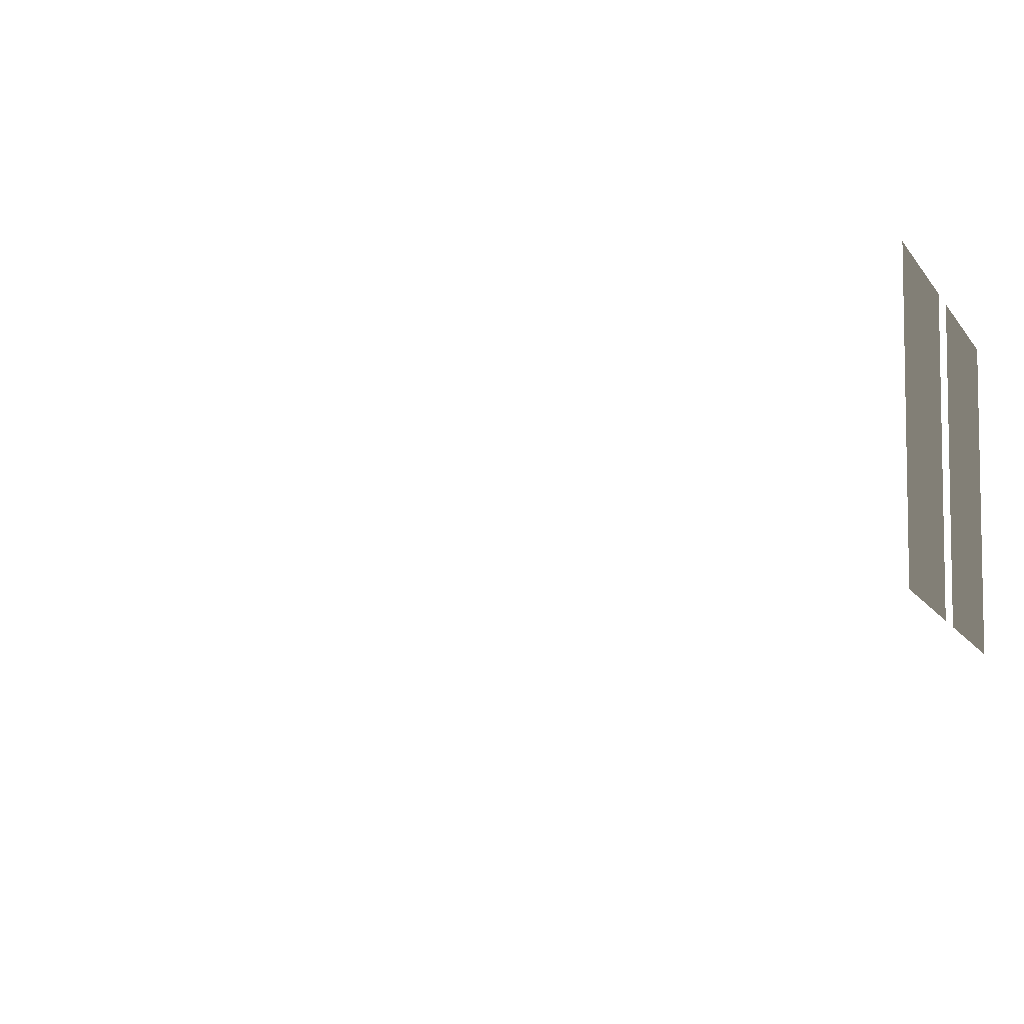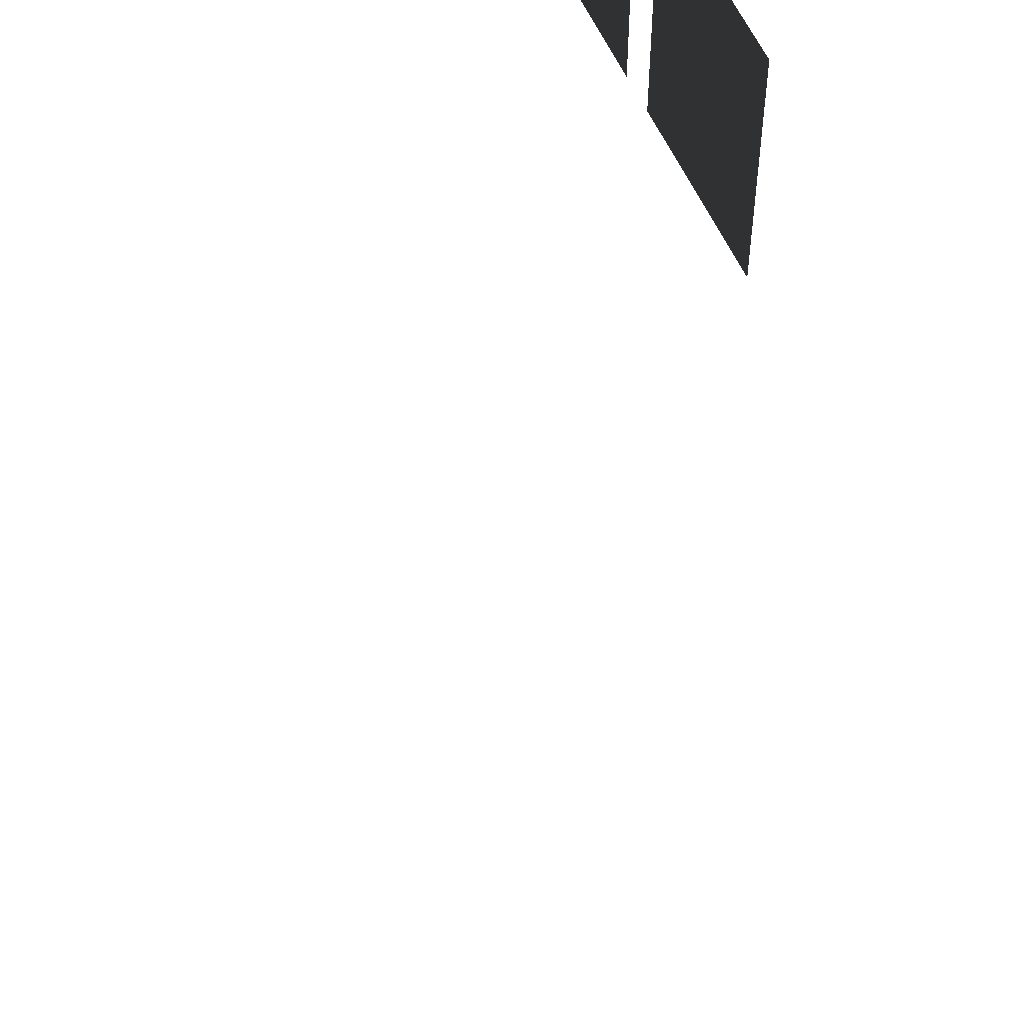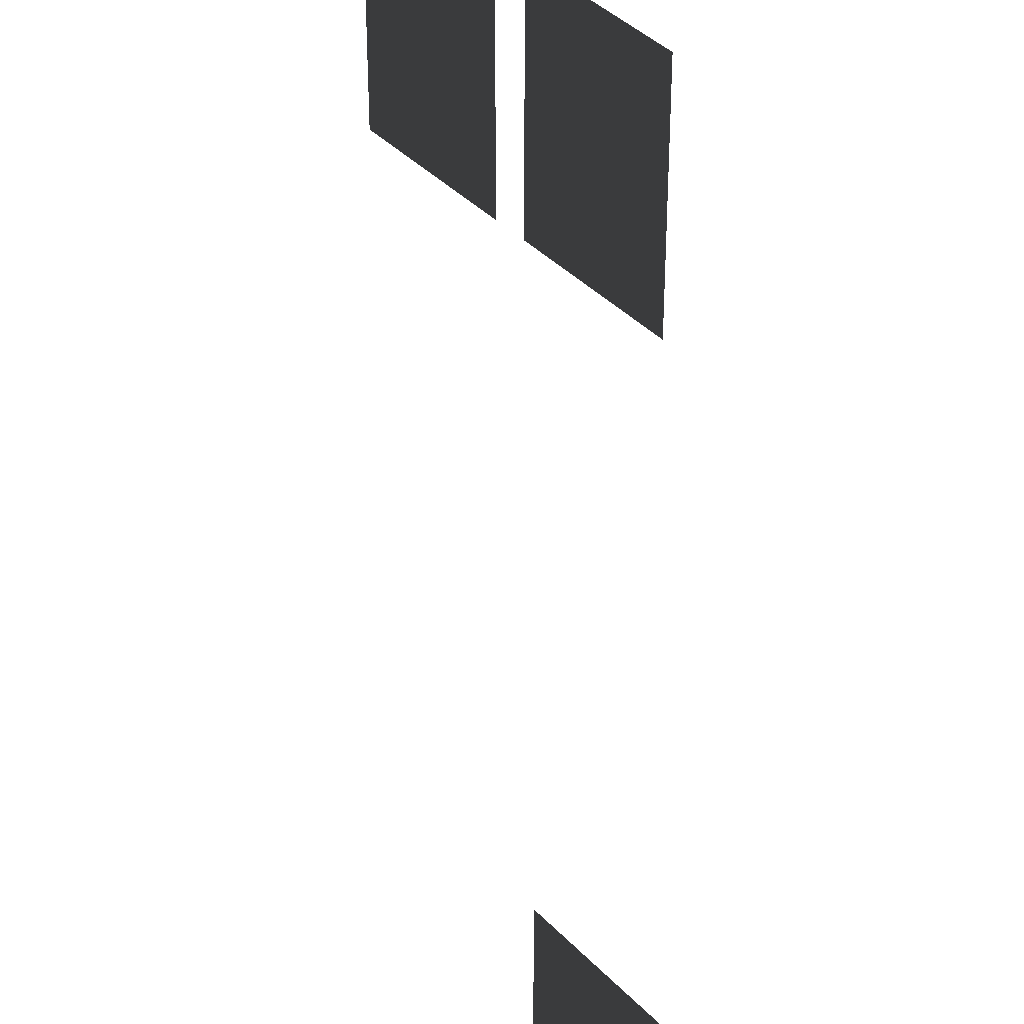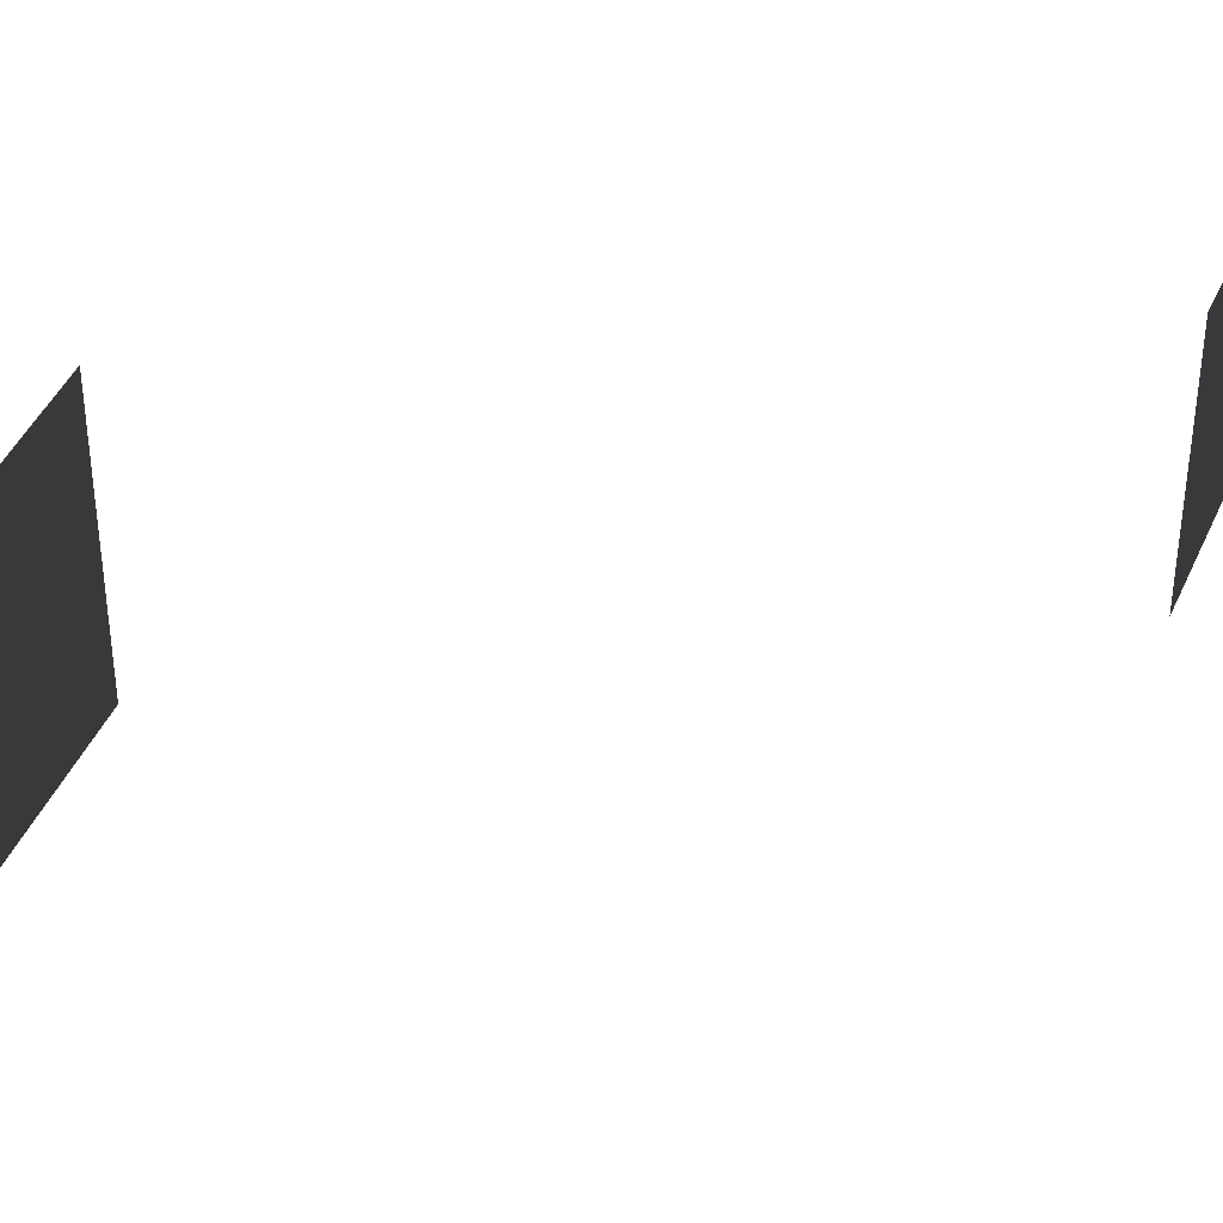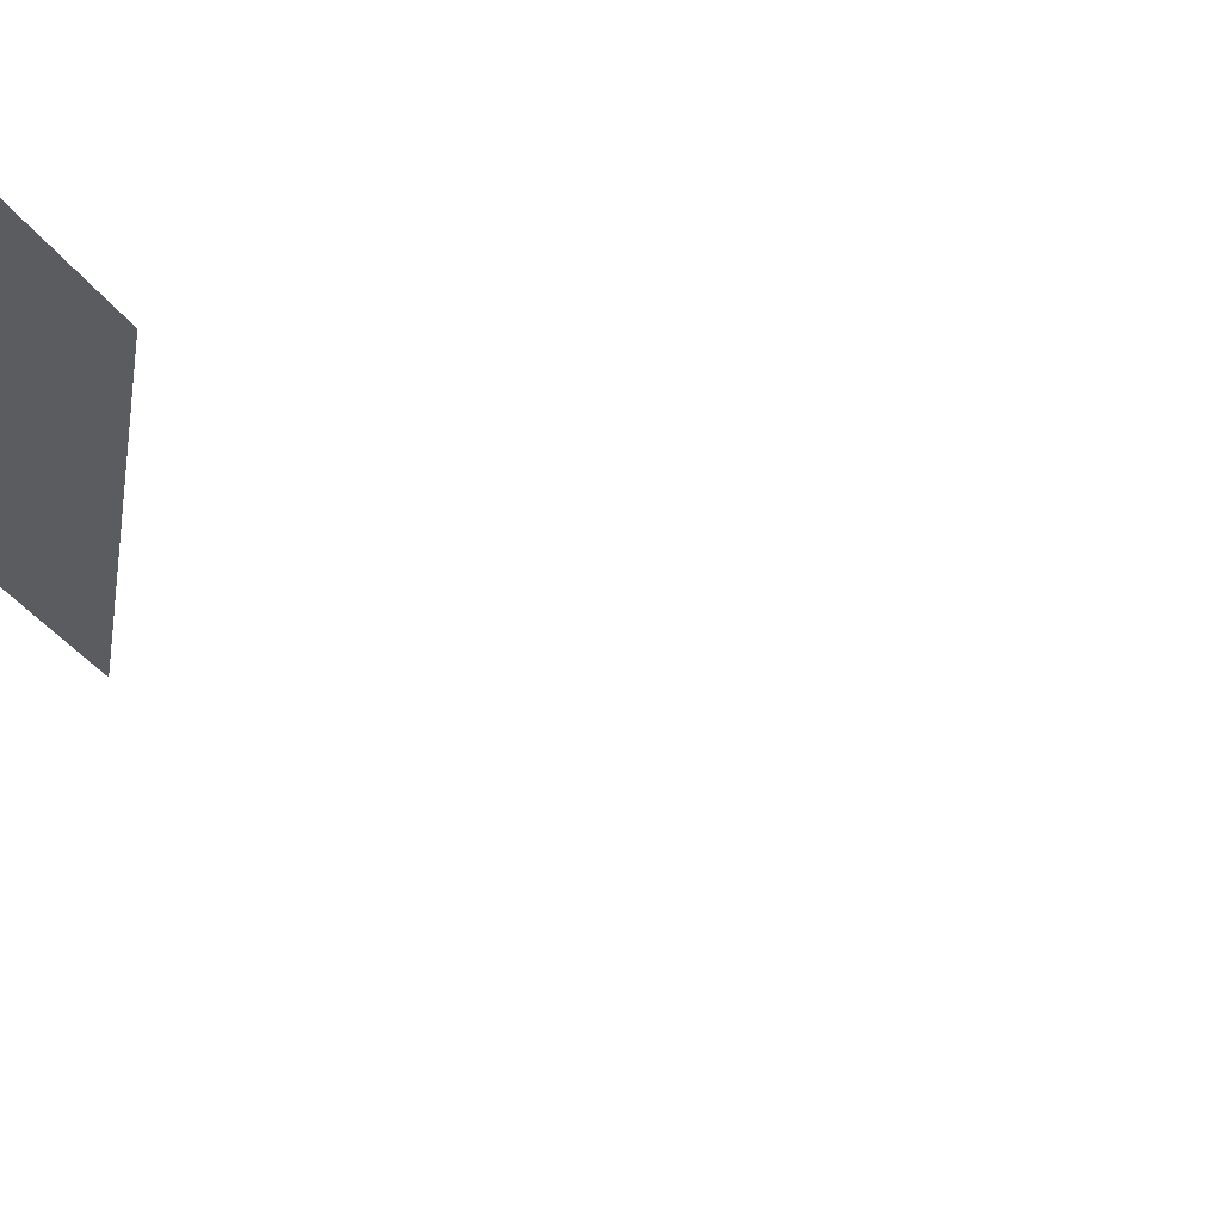
<metadata>
{"format":"obj","ext":"obj","renderer":"f3d","projection":"perspective","resolution":1024,"background":"white","views":[{"elev":-9.7,"azim":15.8,"up":"+Z"},{"elev":58.6,"azim":-24.5,"up":"+Z"},{"elev":38.8,"azim":-38.1,"up":"+Z"},{"elev":42.5,"azim":-157.7,"up":"+Z"},{"elev":-34.0,"azim":-151.1,"up":"+Z"}]}
</metadata>
<code>
v -3.91 -0.62 2.352
v -3.91 -0.62 -0.1493
v -3.91 1.062 -0.1493
v -3.91 1.062 2.352
v 1.096 7.857 3.972
v 1.096 7.857 1.471
v 1.096 9.539 1.471
v 1.096 9.539 3.972
v 1.096 5.817 3.972
v 1.096 5.817 1.471
v 1.096 7.498 1.471
v 1.096 7.498 3.972
g Building_t8.036_34091_514
f 1 3 2
f 1 4 3
f 5 7 6
f 5 8 7
f 9 11 10
f 9 12 11

</code>
